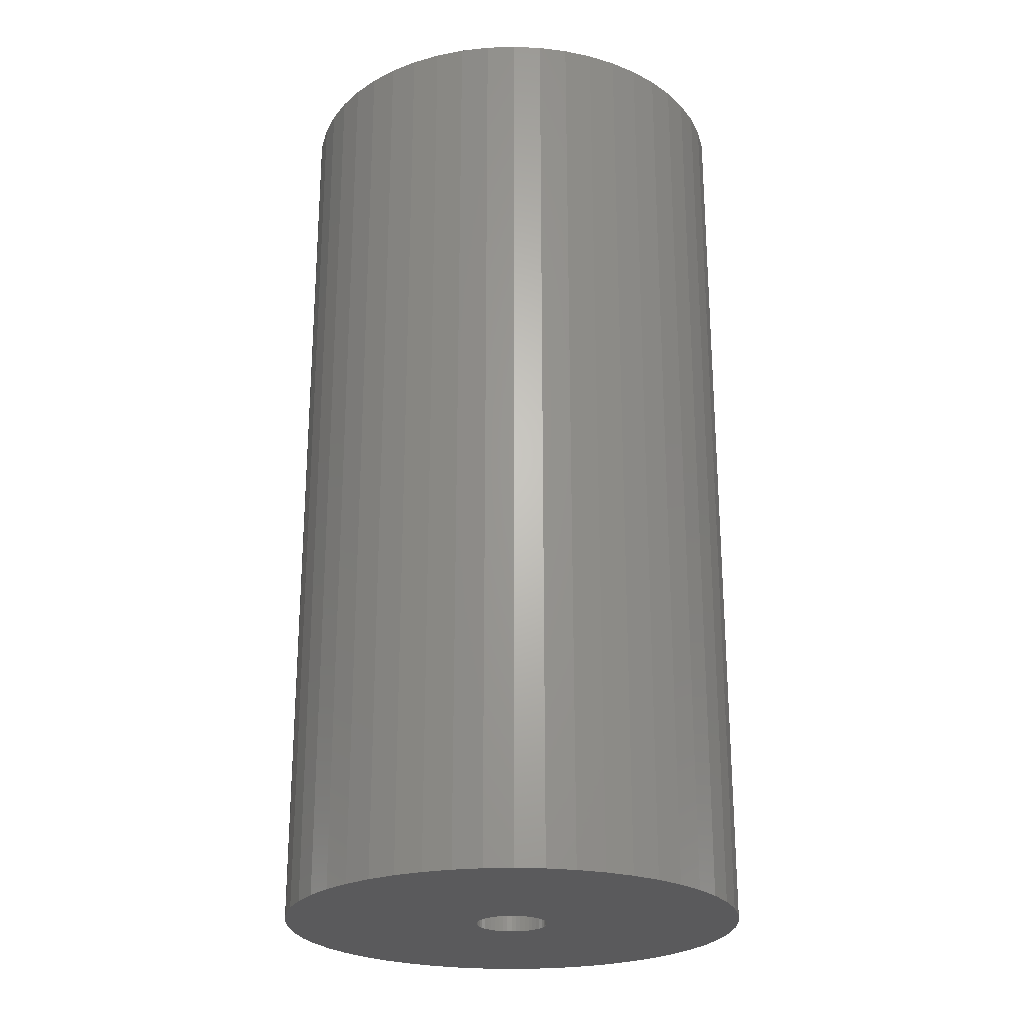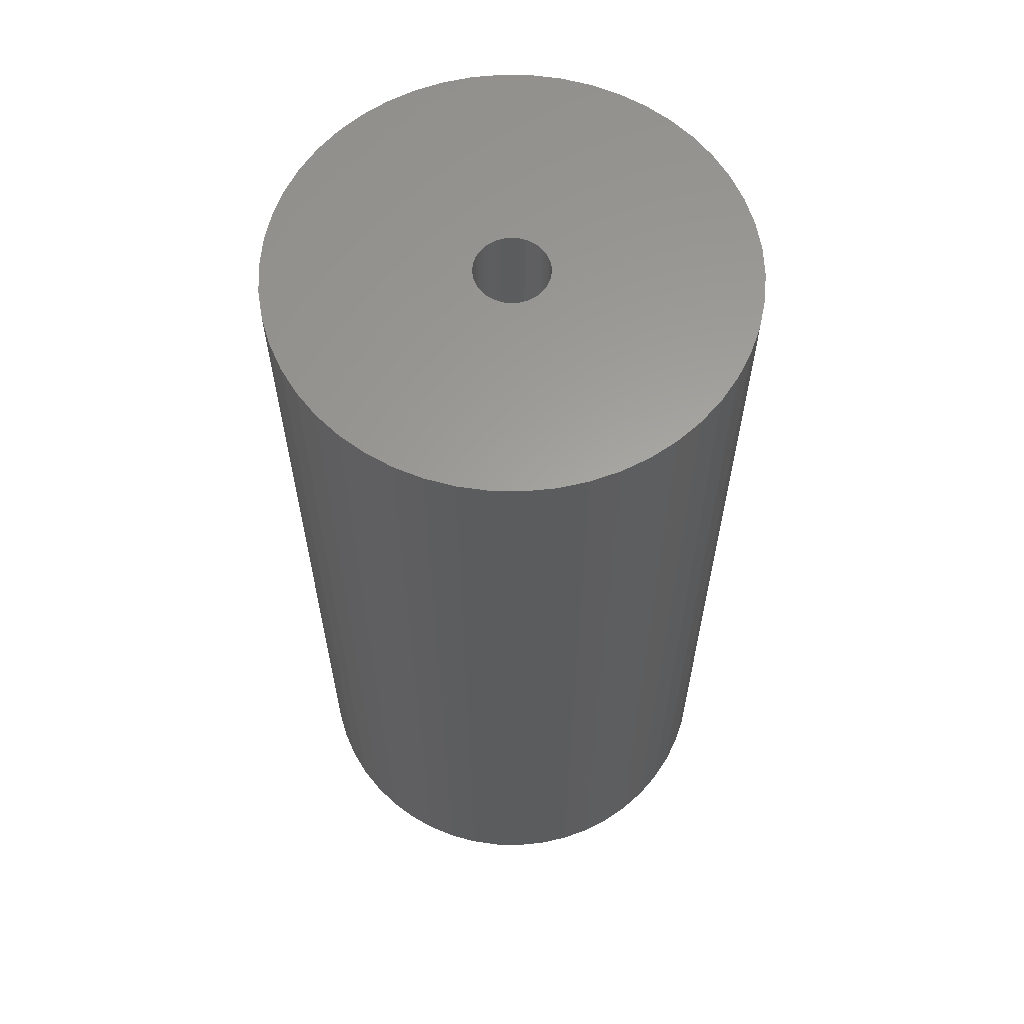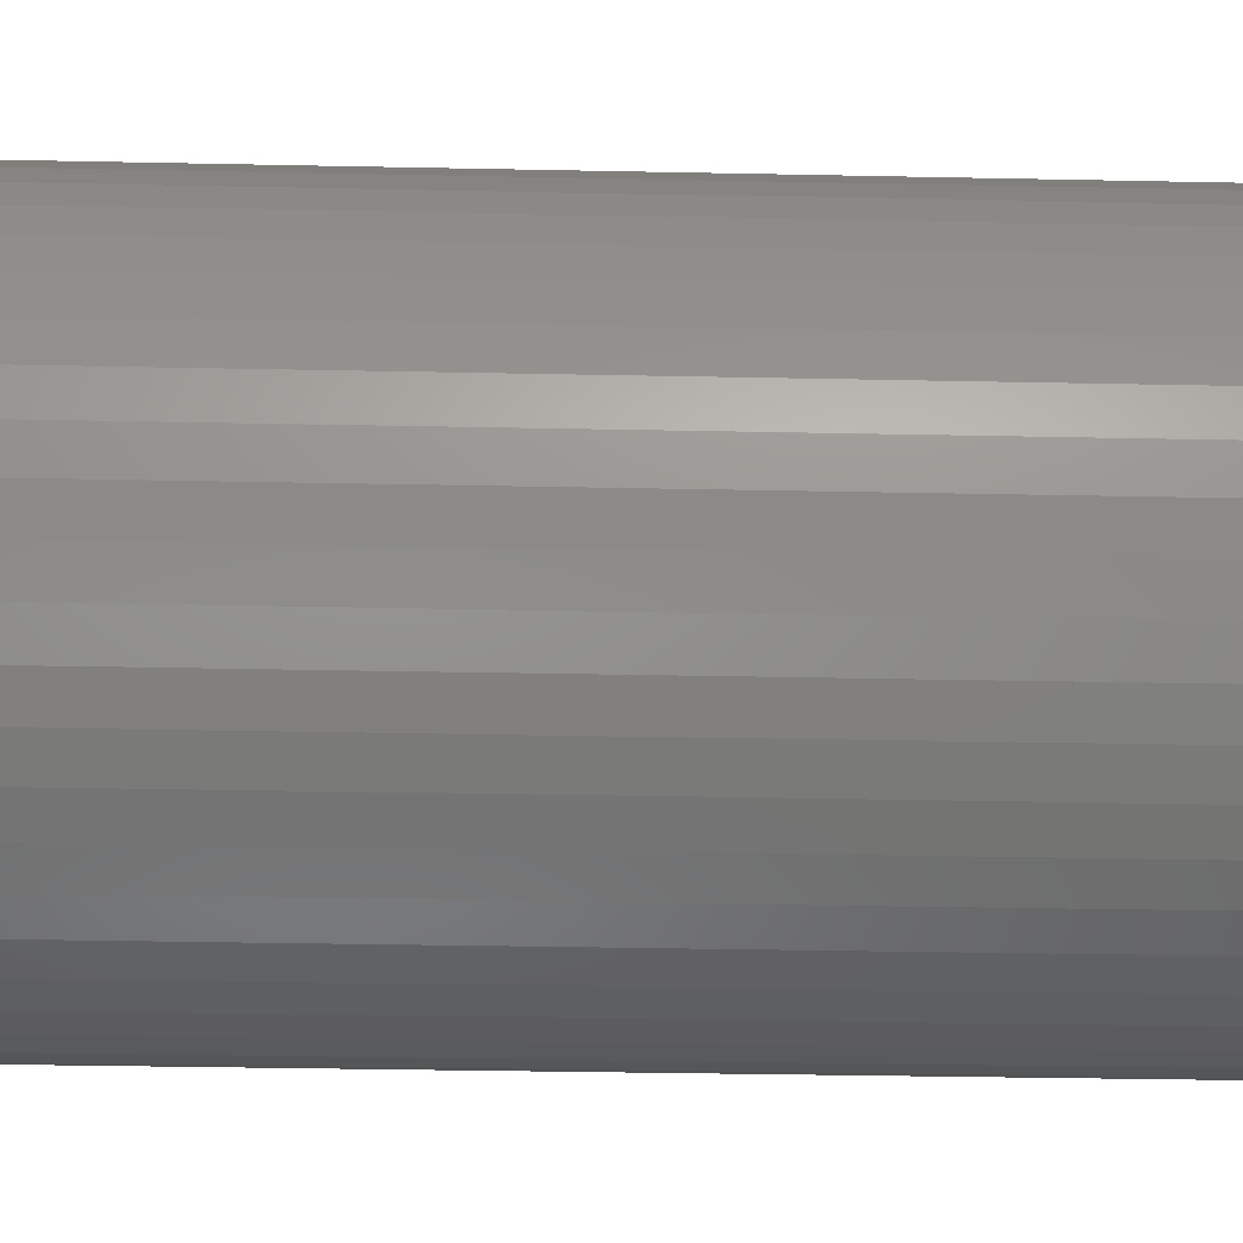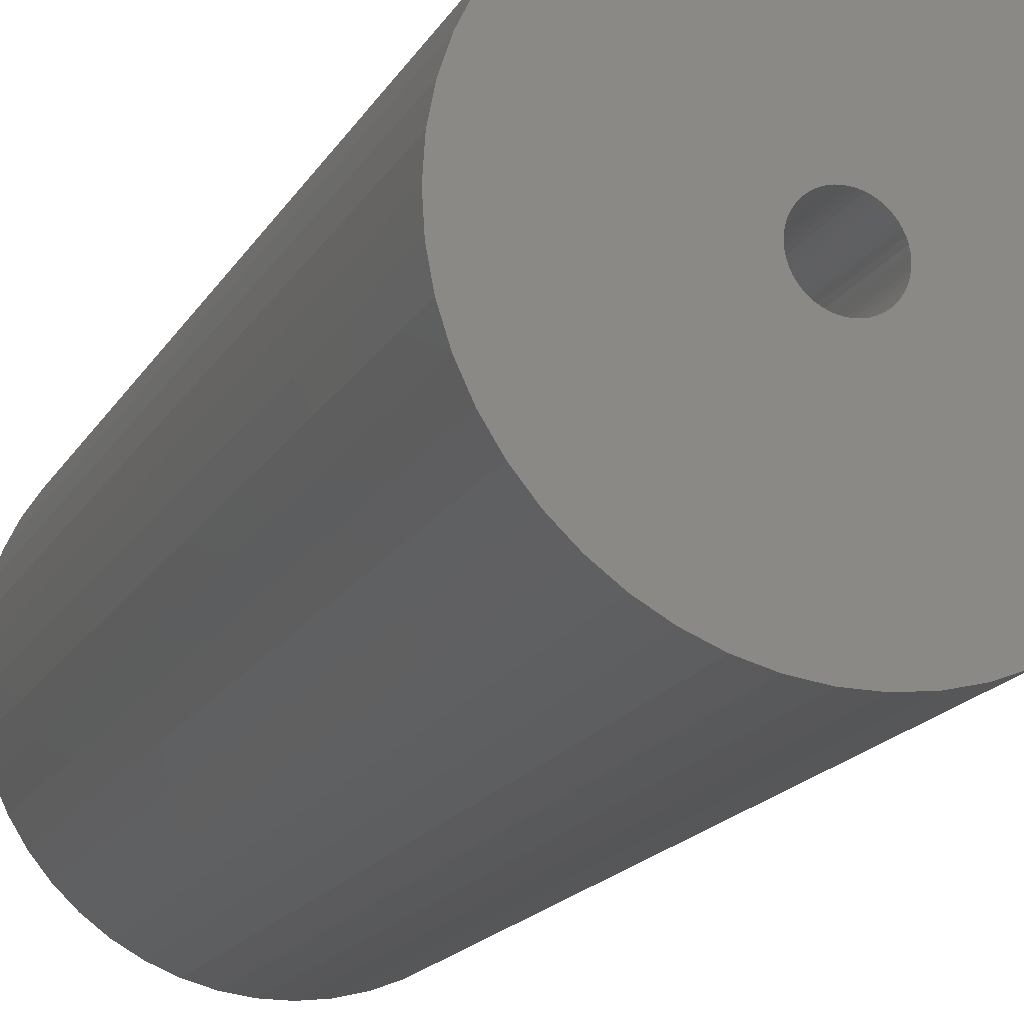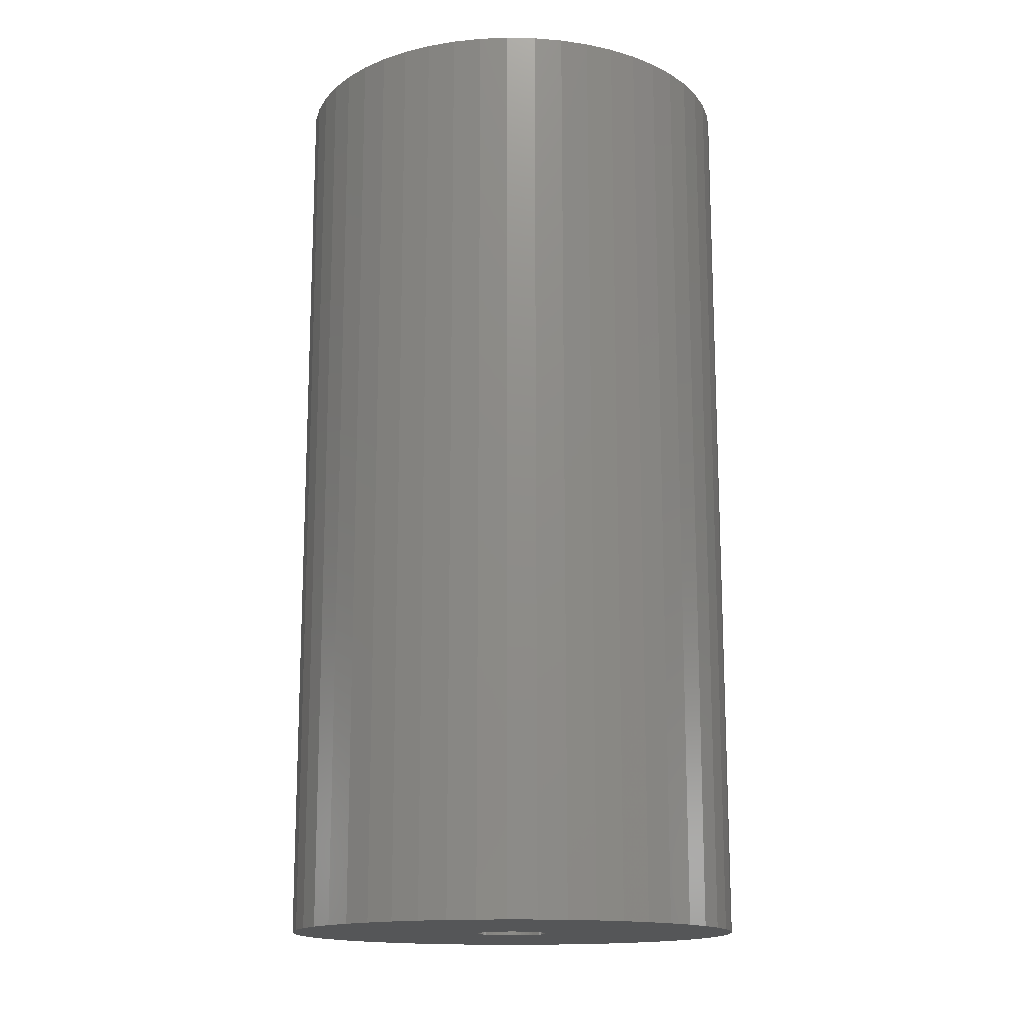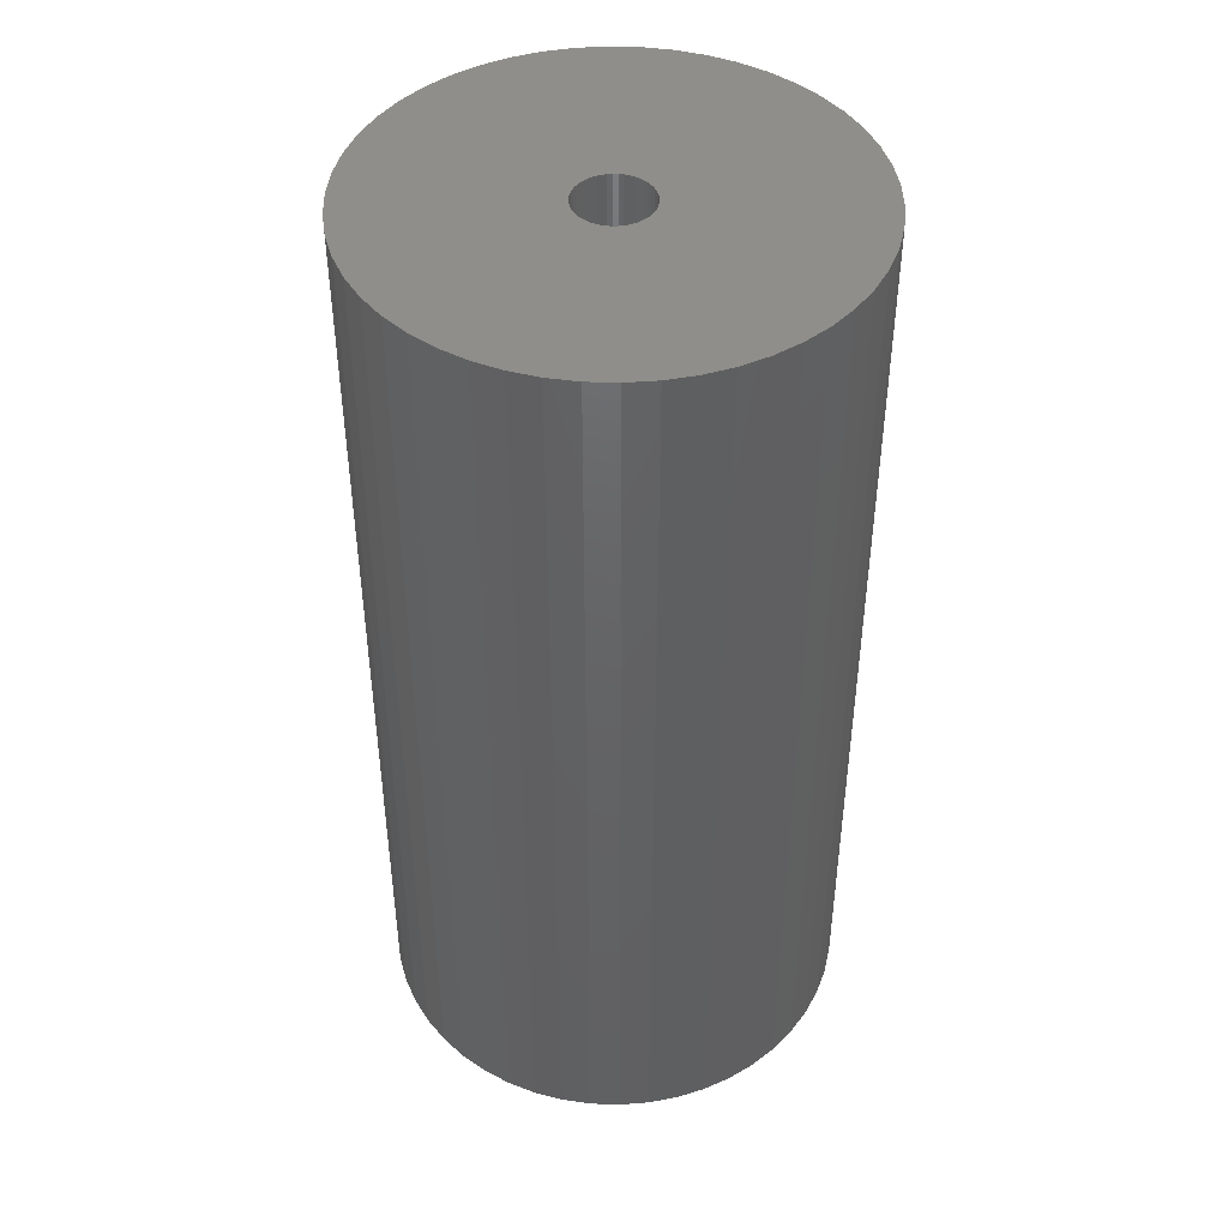
<metadata>
{"format":"stl","ext":"stl","renderer":"f3d","projection":"perspective","resolution":1024,"background":"white","views":[{"elev":-24.4,"azim":-104.9,"up":"+Z"},{"elev":61.5,"azim":-128.4,"up":"+Z"},{"elev":-29.9,"azim":-91.8,"up":"+Y"},{"elev":-18.0,"azim":158.3,"up":"+Y"},{"elev":-15.4,"azim":148.8,"up":"+Z"},{"elev":44.5,"azim":160.6,"up":"+Z"}]}
</metadata>
<code>
# stl→obj: 200 verts, 400 faces
v 17.5 0 35
v 17.36 2.193 -35
v 17.36 2.193 35
v 17.5 0 -35
v -17.5 0 -35
v -17.36 2.193 35
v -17.36 2.193 -35
v -17.5 0 35
v 1.099 17.47 -35
v -1.099 17.47 35
v 1.099 17.47 35
v -1.099 17.47 -35
v -1.099 -17.47 -35
v 1.099 -17.47 35
v -1.099 -17.47 35
v 1.099 -17.47 -35
v 12.76 11.98 -35
v 11.15 13.48 35
v 12.76 11.98 35
v 11.15 13.48 -35
v -11.15 13.48 -35
v -12.76 11.98 35
v -11.15 13.48 35
v -12.76 11.98 -35
v -5.408 16.64 -35
v -7.451 15.83 35
v -5.408 16.64 35
v -7.451 15.83 -35
v 16.27 6.442 35
v 15.34 8.431 -35
v 15.34 8.431 35
v 16.27 6.442 -35
v 16.95 4.352 -35
v 16.95 4.352 35
v 7.451 15.83 -35
v 5.408 16.64 35
v 7.451 15.83 35
v 5.408 16.64 -35
v 9.377 14.78 -35
v 9.377 14.78 35
v -16.27 6.442 -35
v -15.34 8.431 35
v -15.34 8.431 -35
v -16.27 6.442 35
v -16.95 4.352 -35
v -16.95 4.352 35
v -3.279 17.19 -35
v -3.279 17.19 35
v 3.279 -17.19 35
v 3.279 -17.19 -35
v 14.16 10.29 35
v 14.16 10.29 -35
v 3.279 17.19 35
v 3.279 17.19 -35
v -14.16 10.29 35
v -14.16 10.29 -35
v 2.75 0 35
v 2.728 0.3447 35
v 17.36 -2.193 35
v 2.664 0.6839 35
v 2.728 -0.3447 35
v 2.557 1.012 35
v 16.95 -4.352 35
v 2.41 1.325 35
v 2.664 -0.6839 35
v 2.225 1.616 35
v 16.27 -6.442 35
v 2.005 1.883 35
v 2.557 -1.012 35
v 1.753 2.119 35
v 15.34 -8.431 35
v 1.474 2.322 35
v 2.41 -1.325 35
v 1.171 2.488 35
v 14.16 -10.29 35
v 0.8498 2.615 35
v 2.225 -1.616 35
v 12.76 -11.98 35
v 0.5153 2.701 35
v 0.1727 2.745 35
v -0.1727 2.745 35
v -0.5153 2.701 35
v -0.8498 2.615 35
v -1.171 2.488 35
v -1.474 2.322 35
v -9.377 14.78 35
v -1.753 2.119 35
v -2.005 1.883 35
v -2.225 1.616 35
v 2.005 -1.883 35
v 11.15 -13.48 35
v 1.753 -2.119 35
v 9.377 -14.78 35
v 1.474 -2.322 35
v 7.451 -15.83 35
v 1.171 -2.488 35
v 5.408 -16.64 35
v 0.8498 -2.615 35
v 0.5153 -2.701 35
v 0.1727 -2.745 35
v -0.1727 -2.745 35
v -0.5153 -2.701 35
v -3.279 -17.19 35
v -0.8498 -2.615 35
v -5.408 -16.64 35
v -1.171 -2.488 35
v -7.451 -15.83 35
v -1.474 -2.322 35
v -9.377 -14.78 35
v -1.753 -2.119 35
v -11.15 -13.48 35
v -2.005 -1.883 35
v -12.76 -11.98 35
v -2.225 -1.616 35
v -14.16 -10.29 35
v -2.41 -1.325 35
v -15.34 -8.431 35
v -2.557 -1.012 35
v -16.27 -6.442 35
v -2.664 -0.6839 35
v -16.95 -4.352 35
v -2.728 -0.3447 35
v -17.36 -2.193 35
v -2.75 0 35
v -2.41 1.325 35
v -2.557 1.012 35
v -2.664 0.6839 35
v -2.728 0.3447 35
v -9.377 14.78 -35
v 17.36 -2.193 -35
v 16.95 -4.352 -35
v -15.34 -8.431 -35
v -16.27 -6.442 -35
v -14.16 -10.29 -35
v 2.75 0 -35
v 2.728 -0.3447 -35
v 2.664 -0.6839 -35
v 16.27 -6.442 -35
v 2.728 0.3447 -35
v 2.557 -1.012 -35
v 15.34 -8.431 -35
v 2.41 -1.325 -35
v 14.16 -10.29 -35
v 2.664 0.6839 -35
v 2.225 -1.616 -35
v 12.76 -11.98 -35
v 2.005 -1.883 -35
v 11.15 -13.48 -35
v 2.557 1.012 -35
v 1.753 -2.119 -35
v 9.377 -14.78 -35
v 1.474 -2.322 -35
v 7.451 -15.83 -35
v 2.41 1.325 -35
v 1.171 -2.488 -35
v 5.408 -16.64 -35
v 0.8498 -2.615 -35
v 2.225 1.616 -35
v 0.5153 -2.701 -35
v 0.1727 -2.745 -35
v -0.1727 -2.745 -35
v -0.5153 -2.701 -35
v -3.279 -17.19 -35
v -0.8498 -2.615 -35
v -5.408 -16.64 -35
v -1.171 -2.488 -35
v -7.451 -15.83 -35
v -1.474 -2.322 -35
v -9.377 -14.78 -35
v -1.753 -2.119 -35
v -11.15 -13.48 -35
v -2.005 -1.883 -35
v -12.76 -11.98 -35
v -2.225 -1.616 -35
v 2.005 1.883 -35
v 1.753 2.119 -35
v 1.474 2.322 -35
v 1.171 2.488 -35
v 0.8498 2.615 -35
v 0.5153 2.701 -35
v 0.1727 2.745 -35
v -0.1727 2.745 -35
v -0.5153 2.701 -35
v -0.8498 2.615 -35
v -1.171 2.488 -35
v -1.474 2.322 -35
v -1.753 2.119 -35
v -2.005 1.883 -35
v -2.225 1.616 -35
v -2.41 1.325 -35
v -2.557 1.012 -35
v -2.664 0.6839 -35
v -2.728 0.3447 -35
v -2.75 0 -35
v -2.41 -1.325 -35
v -2.557 -1.012 -35
v -2.664 -0.6839 -35
v -16.95 -4.352 -35
v -2.728 -0.3447 -35
v -17.36 -2.193 -35
f 1 2 3
f 2 1 4
f 5 6 7
f 6 5 8
f 9 10 11
f 10 9 12
f 13 14 15
f 14 13 16
f 17 18 19
f 18 17 20
f 21 22 23
f 22 21 24
f 25 26 27
f 26 25 28
f 29 30 31
f 30 29 32
f 3 33 34
f 33 3 2
f 35 36 37
f 36 35 38
f 39 37 40
f 37 39 35
f 41 42 43
f 42 41 44
f 45 44 41
f 44 45 46
f 47 27 48
f 27 47 25
f 16 49 14
f 49 16 50
f 34 32 29
f 32 34 33
f 51 17 19
f 17 51 52
f 31 52 51
f 52 31 30
f 38 53 36
f 53 38 54
f 54 11 53
f 11 54 9
f 20 40 18
f 40 20 39
f 43 55 56
f 55 43 42
f 56 22 24
f 22 56 55
f 7 46 45
f 46 7 6
f 57 1 3
f 58 3 34
f 1 57 59
f 60 34 29
f 61 59 57
f 62 29 31
f 59 61 63
f 64 31 51
f 65 63 61
f 66 51 19
f 63 65 67
f 68 19 18
f 69 67 65
f 70 18 40
f 67 69 71
f 72 40 37
f 73 71 69
f 74 37 36
f 71 73 75
f 76 36 53
f 77 75 73
f 75 77 78
f 3 58 57
f 34 60 58
f 29 62 60
f 31 64 62
f 51 66 64
f 19 68 66
f 18 70 68
f 40 72 70
f 37 74 72
f 79 53 11
f 36 76 74
f 53 79 76
f 11 80 79
f 11 81 80
f 10 81 11
f 81 10 82
f 48 82 10
f 82 48 83
f 27 83 48
f 83 27 84
f 26 84 27
f 84 26 85
f 86 85 26
f 85 86 87
f 23 87 86
f 87 23 88
f 88 22 89
f 22 88 23
f 90 78 77
f 78 90 91
f 92 91 90
f 91 92 93
f 94 93 92
f 93 94 95
f 96 95 94
f 95 96 97
f 98 97 96
f 97 98 49
f 99 49 98
f 49 99 14
f 100 14 99
f 101 14 100
f 15 101 102
f 103 102 104
f 101 15 14
f 105 104 106
f 107 106 108
f 109 108 110
f 111 110 112
f 113 112 114
f 115 114 116
f 117 116 118
f 119 118 120
f 121 120 122
f 102 103 15
f 123 122 124
f 55 89 22
f 89 55 125
f 104 105 103
f 42 125 55
f 106 107 105
f 125 42 126
f 108 109 107
f 44 126 42
f 110 111 109
f 126 44 127
f 112 113 111
f 46 127 44
f 114 115 113
f 127 46 128
f 116 117 115
f 6 128 46
f 118 119 117
f 128 6 124
f 120 121 119
f 8 124 6
f 122 123 121
f 124 8 123
f 28 86 26
f 86 28 129
f 129 23 86
f 23 129 21
f 12 48 10
f 48 12 47
f 59 4 1
f 4 59 130
f 63 130 59
f 130 63 131
f 132 119 133
f 119 132 117
f 134 117 132
f 117 134 115
f 135 4 130
f 136 130 131
f 4 135 2
f 137 131 138
f 139 2 135
f 140 138 141
f 2 139 33
f 142 141 143
f 144 33 139
f 145 143 146
f 33 144 32
f 147 146 148
f 149 32 144
f 150 148 151
f 32 149 30
f 152 151 153
f 154 30 149
f 155 153 156
f 30 154 52
f 157 156 50
f 158 52 154
f 52 158 17
f 130 136 135
f 131 137 136
f 138 140 137
f 141 142 140
f 143 145 142
f 146 147 145
f 148 150 147
f 151 152 150
f 153 155 152
f 159 50 16
f 156 157 155
f 50 159 157
f 16 160 159
f 16 161 160
f 13 161 16
f 161 13 162
f 163 162 13
f 162 163 164
f 165 164 163
f 164 165 166
f 167 166 165
f 166 167 168
f 169 168 167
f 168 169 170
f 171 170 169
f 170 171 172
f 172 173 174
f 173 172 171
f 175 17 158
f 17 175 20
f 176 20 175
f 20 176 39
f 177 39 176
f 39 177 35
f 178 35 177
f 35 178 38
f 179 38 178
f 38 179 54
f 180 54 179
f 54 180 9
f 181 9 180
f 182 9 181
f 12 182 183
f 47 183 184
f 182 12 9
f 25 184 185
f 28 185 186
f 129 186 187
f 21 187 188
f 24 188 189
f 56 189 190
f 43 190 191
f 41 191 192
f 45 192 193
f 183 47 12
f 7 193 194
f 134 174 173
f 174 134 195
f 184 25 47
f 132 195 134
f 185 28 25
f 195 132 196
f 186 129 28
f 133 196 132
f 187 21 129
f 196 133 197
f 188 24 21
f 198 197 133
f 189 56 24
f 197 198 199
f 190 43 56
f 200 199 198
f 191 41 43
f 199 200 194
f 192 45 41
f 5 194 200
f 193 7 45
f 194 5 7
f 153 93 95
f 93 153 151
f 71 138 67
f 138 71 141
f 173 115 134
f 115 173 113
f 133 121 198
f 121 133 119
f 148 78 91
f 78 148 146
f 156 95 97
f 95 156 153
f 50 97 49
f 97 50 156
f 75 141 71
f 141 75 143
f 78 143 75
f 143 78 146
f 67 131 63
f 131 67 138
f 163 15 103
f 15 163 13
f 167 105 107
f 105 167 165
f 165 103 105
f 103 165 163
f 198 123 200
f 123 198 121
f 200 8 5
f 8 200 123
f 151 91 93
f 91 151 148
f 169 107 109
f 107 169 167
f 171 109 111
f 109 171 169
f 173 111 113
f 111 173 171
f 135 58 139
f 58 135 57
f 124 193 128
f 193 124 194
f 182 80 81
f 80 182 181
f 160 101 100
f 101 160 161
f 147 92 90
f 92 147 150
f 176 68 70
f 68 176 175
f 188 87 88
f 87 188 187
f 185 83 84
f 83 185 184
f 149 64 154
f 64 149 62
f 179 74 76
f 74 179 178
f 177 70 72
f 70 177 176
f 125 189 89
f 189 125 190
f 89 188 88
f 188 89 189
f 186 84 85
f 84 186 185
f 184 82 83
f 82 184 183
f 144 62 149
f 62 144 60
f 139 60 144
f 60 139 58
f 158 68 175
f 68 158 66
f 154 66 158
f 66 154 64
f 180 76 79
f 76 180 179
f 181 79 80
f 79 181 180
f 126 190 125
f 190 126 191
f 127 191 126
f 191 127 192
f 128 192 127
f 192 128 193
f 187 85 87
f 85 187 186
f 183 81 82
f 81 183 182
f 136 57 135
f 57 136 61
f 147 77 145
f 77 147 90
f 170 112 110
f 112 170 172
f 152 96 94
f 96 152 155
f 155 98 96
f 98 155 157
f 178 72 74
f 72 178 177
f 140 65 137
f 65 140 69
f 137 61 136
f 61 137 65
f 142 69 140
f 69 142 73
f 145 73 142
f 73 145 77
f 112 174 114
f 174 112 172
f 116 196 118
f 196 116 195
f 122 194 124
f 194 122 199
f 120 199 122
f 199 120 197
f 118 197 120
f 197 118 196
f 150 94 92
f 94 150 152
f 157 99 98
f 99 157 159
f 159 100 99
f 100 159 160
f 162 104 102
f 104 162 164
f 114 195 116
f 195 114 174
f 166 108 106
f 108 166 168
f 168 110 108
f 110 168 170
f 161 102 101
f 102 161 162
f 164 106 104
f 106 164 166

</code>
